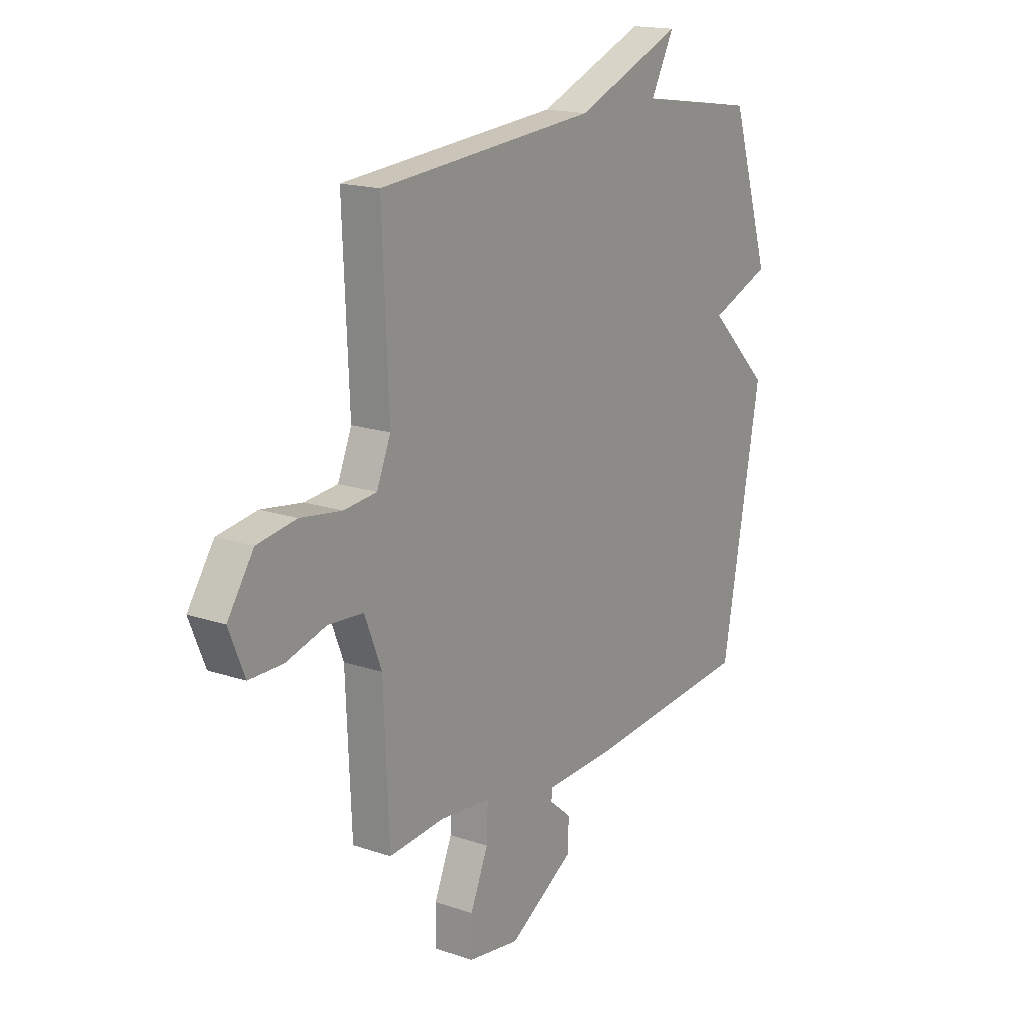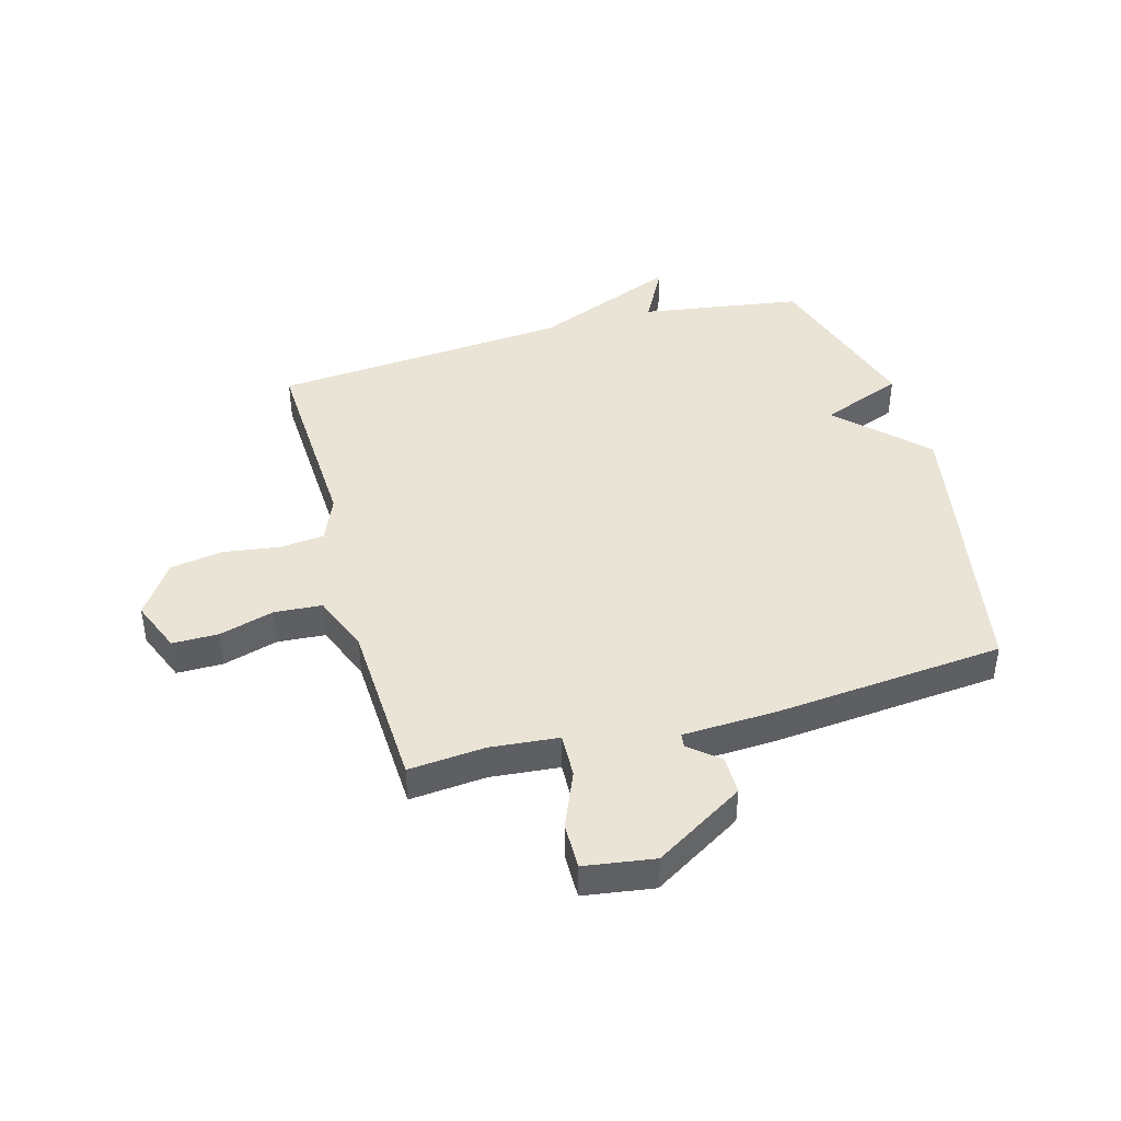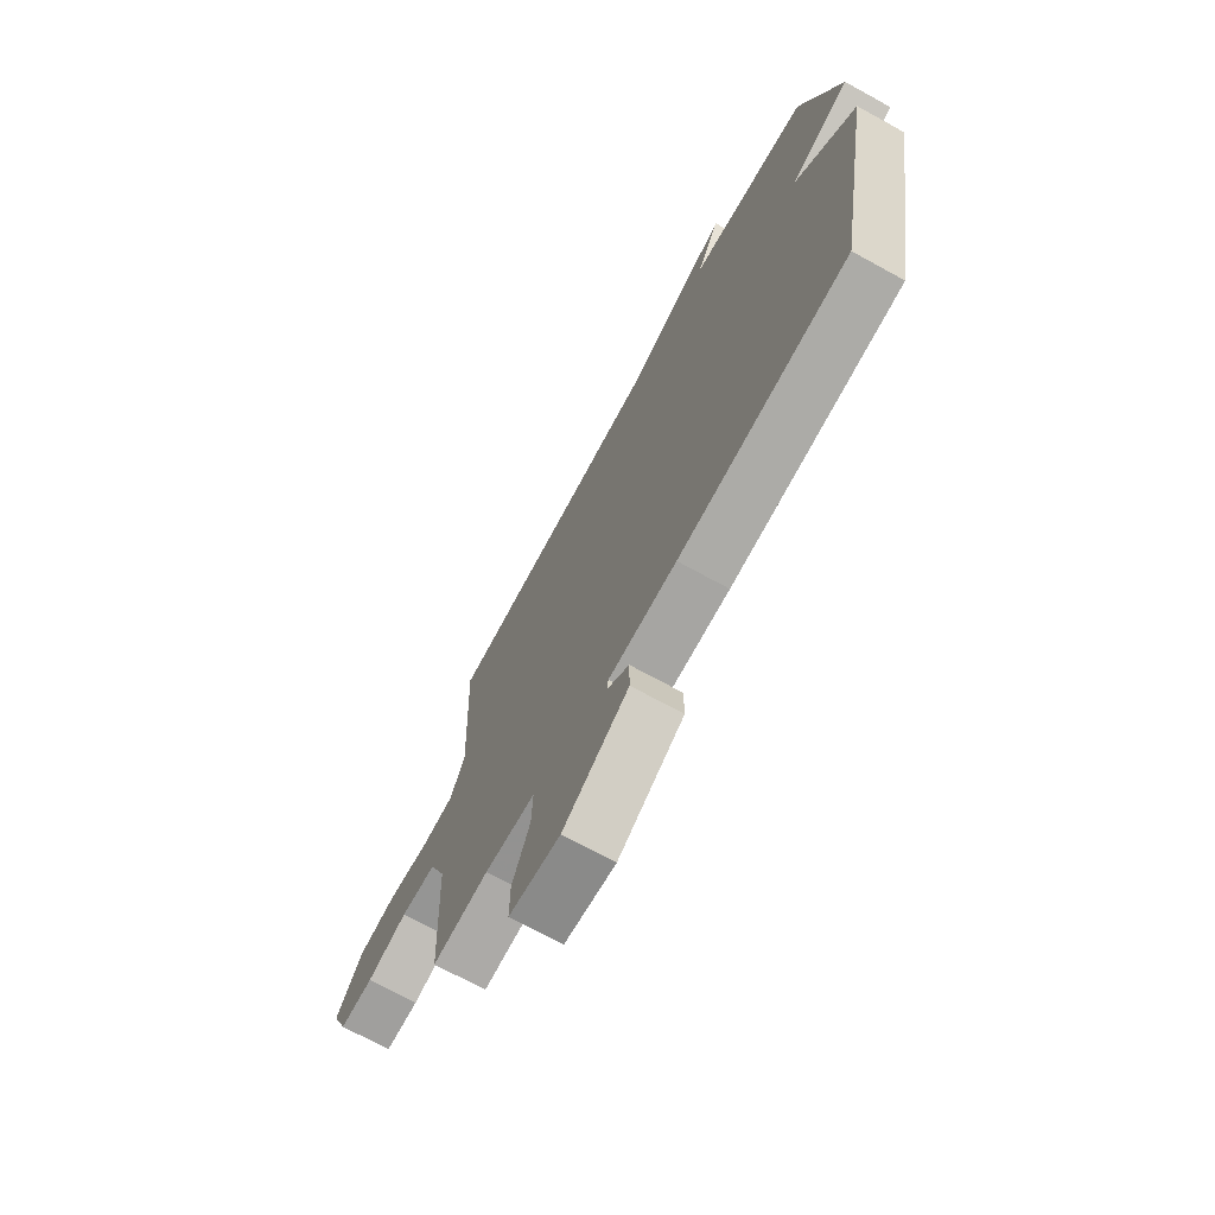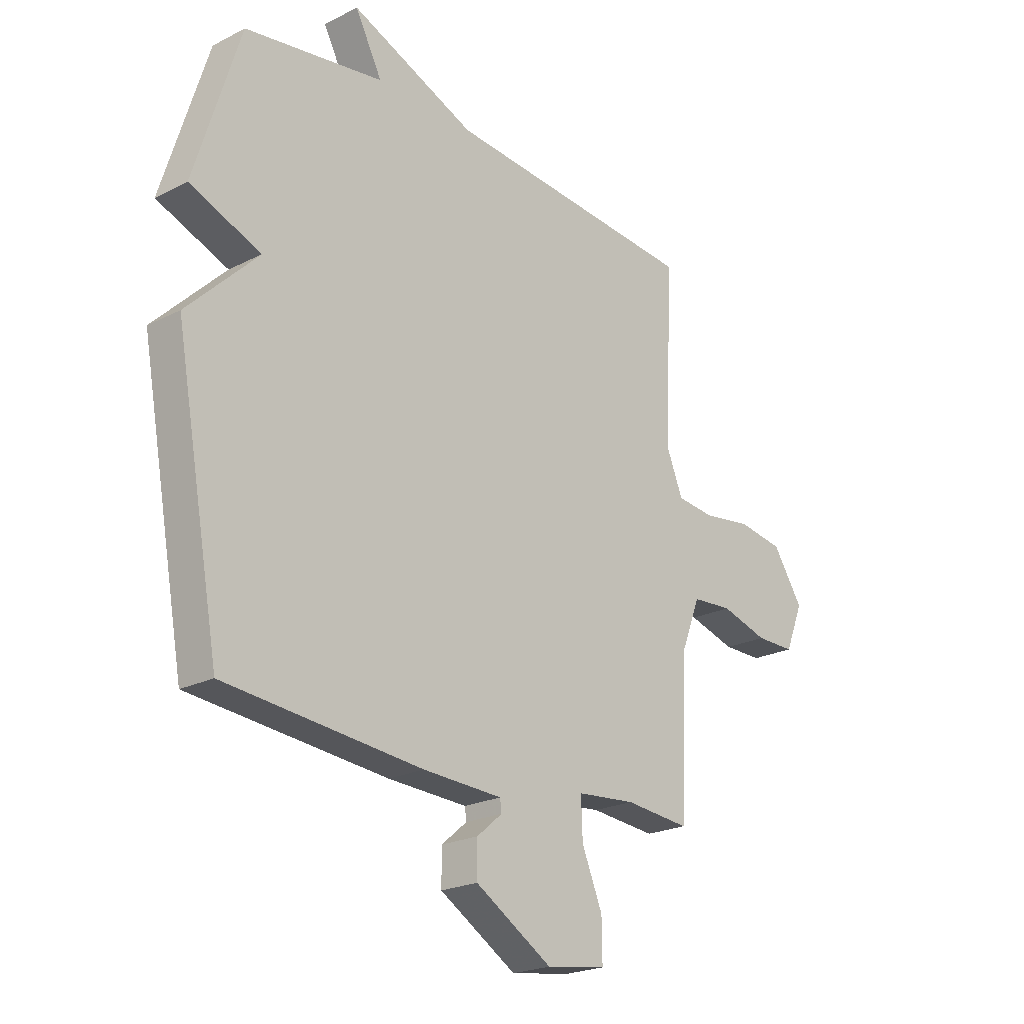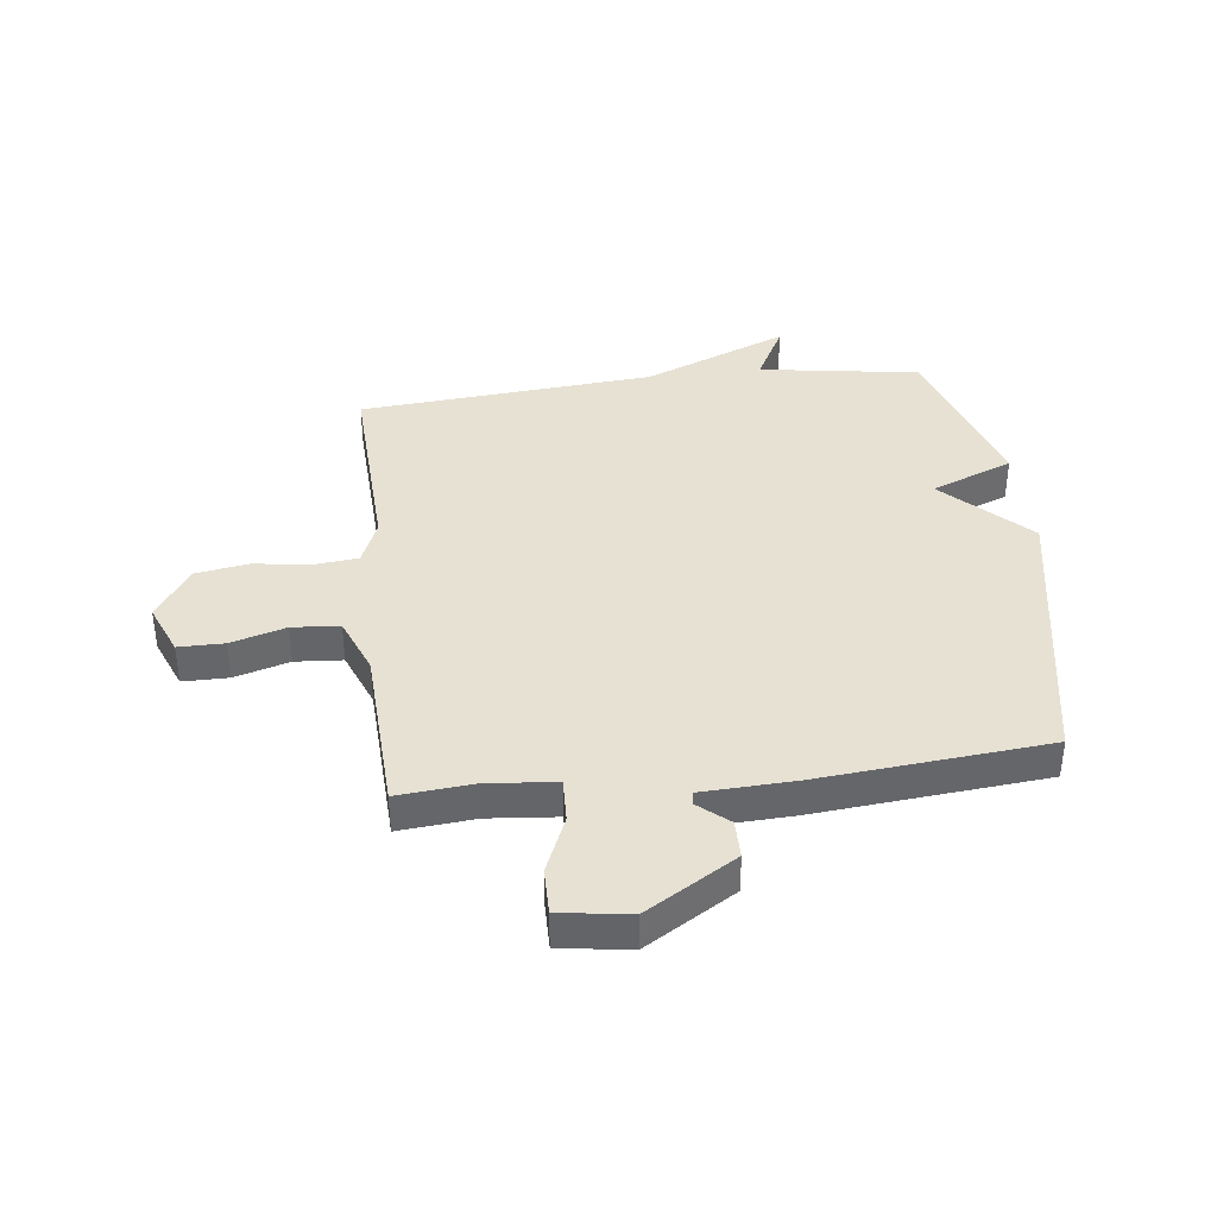
<metadata>
{"format":"obj","ext":"obj","renderer":"f3d","projection":"perspective","resolution":1024,"background":"white","views":[{"elev":17.0,"azim":124.4,"up":"+Z"},{"elev":42.7,"azim":164.5,"up":"+Y"},{"elev":-71.3,"azim":-118.8,"up":"+Z"},{"elev":-22.1,"azim":-48.4,"up":"+Z"},{"elev":38.7,"azim":173.2,"up":"+Y"}]}
</metadata>
<code>
v 0.5 0.07 0.5
v 0.485 0.07 0.15
v 0.518 0.07 0.07
v 0.596 0.07 0.062
v 0.694 0.07 0.076
v 0.787 0.07 0.061
v 0.849 0.07 -0.032
v 0.812 0.07 -0.123
v 0.732 0.07 -0.123
v 0.636 0.07 -0.095
v 0.553 0.07 -0.101
v 0.513 0.07 -0.203
v 0.5 0.07 -0.5
v 0.367 0.07 -0.488
v 0.247 0.07 -0.499
v 0.25 0.07 -0.577
v 0.292 0.07 -0.677
v 0.293 0.07 -0.758
v 0.171 0.07 -0.776
v 0.014 0.07 -0.68
v 0.014 0.07 -0.612
v 0.066 0.07 -0.568
v 0.063 0.07 -0.544
v -0.099 0.07 -0.537
v -0.5 0.07 -0.5
v -0.592 0.07 0.005
v -0.448 0.07 0.148
v -0.592 0.07 0.205
v -0.5 0.07 0.5
v -0.218 0.07 0.543
v -0.273 0.07 0.648
v -0.018 0.07 0.543
v 0.5 0 0.5
v 0.485 0 0.15
v 0.518 0 0.07
v 0.596 0 0.062
v 0.694 0 0.076
v 0.787 0 0.061
v 0.849 0 -0.032
v 0.812 0 -0.123
v 0.732 0 -0.123
v 0.636 0 -0.095
v 0.553 0 -0.101
v 0.513 0 -0.203
v 0.5 0 -0.5
v 0.367 0 -0.488
v 0.247 0 -0.499
v 0.25 0 -0.577
v 0.292 0 -0.677
v 0.293 0 -0.758
v 0.171 0 -0.776
v 0.014 0 -0.68
v 0.014 0 -0.612
v 0.066 0 -0.568
v 0.063 0 -0.544
v -0.099 0 -0.537
v -0.5 0 -0.5
v -0.592 0 0.005
v -0.448 0 0.148
v -0.592 0 0.205
v -0.5 0 0.5
v -0.218 0 0.543
v -0.273 0 0.648
v -0.018 0 0.543
f 30 31 32
f 32 1 2
f 30 32 2
f 29 30 2
f 28 29 2
f 27 28 2
f 27 2 3
f 26 27 3
f 25 26 3
f 24 25 3
f 23 24 3
f 22 23 3 4
f 20 21 22
f 19 20 22
f 18 19 22
f 17 18 22
f 16 17 22
f 15 16 22
f 15 22 4
f 14 15 4
f 12 13 14
f 11 12 14 4
f 5 6 7
f 4 5 7
f 11 4 7
f 10 11 7
f 7 8 9 10
f 64 63 62
f 34 33 64
f 34 64 62
f 34 62 61
f 34 61 60
f 34 60 59
f 35 34 59
f 35 59 58
f 35 58 57
f 35 57 56
f 35 56 55
f 36 35 55 54
f 54 53 52
f 54 52 51
f 54 51 50
f 54 50 49
f 54 49 48
f 54 48 47
f 36 54 47
f 36 47 46
f 46 45 44
f 36 46 44 43
f 39 38 37
f 39 37 36
f 39 36 43
f 39 43 42
f 42 41 40 39
f 1 33 34 2
f 2 34 35 3
f 3 35 36 4
f 4 36 37 5
f 5 37 38 6
f 6 38 39 7
f 7 39 40 8
f 8 40 41 9
f 9 41 42 10
f 10 42 43 11
f 11 43 44 12
f 12 44 45 13
f 13 45 46 14
f 14 46 47 15
f 15 47 48 16
f 16 48 49 17
f 17 49 50 18
f 18 50 51 19
f 19 51 52 20
f 20 52 53 21
f 21 53 54 22
f 22 54 55 23
f 23 55 56 24
f 24 56 57 25
f 25 57 58 26
f 26 58 59 27
f 27 59 60 28
f 28 60 61 29
f 29 61 62 30
f 30 62 63 31
f 31 63 64 32
f 32 64 33 1

</code>
